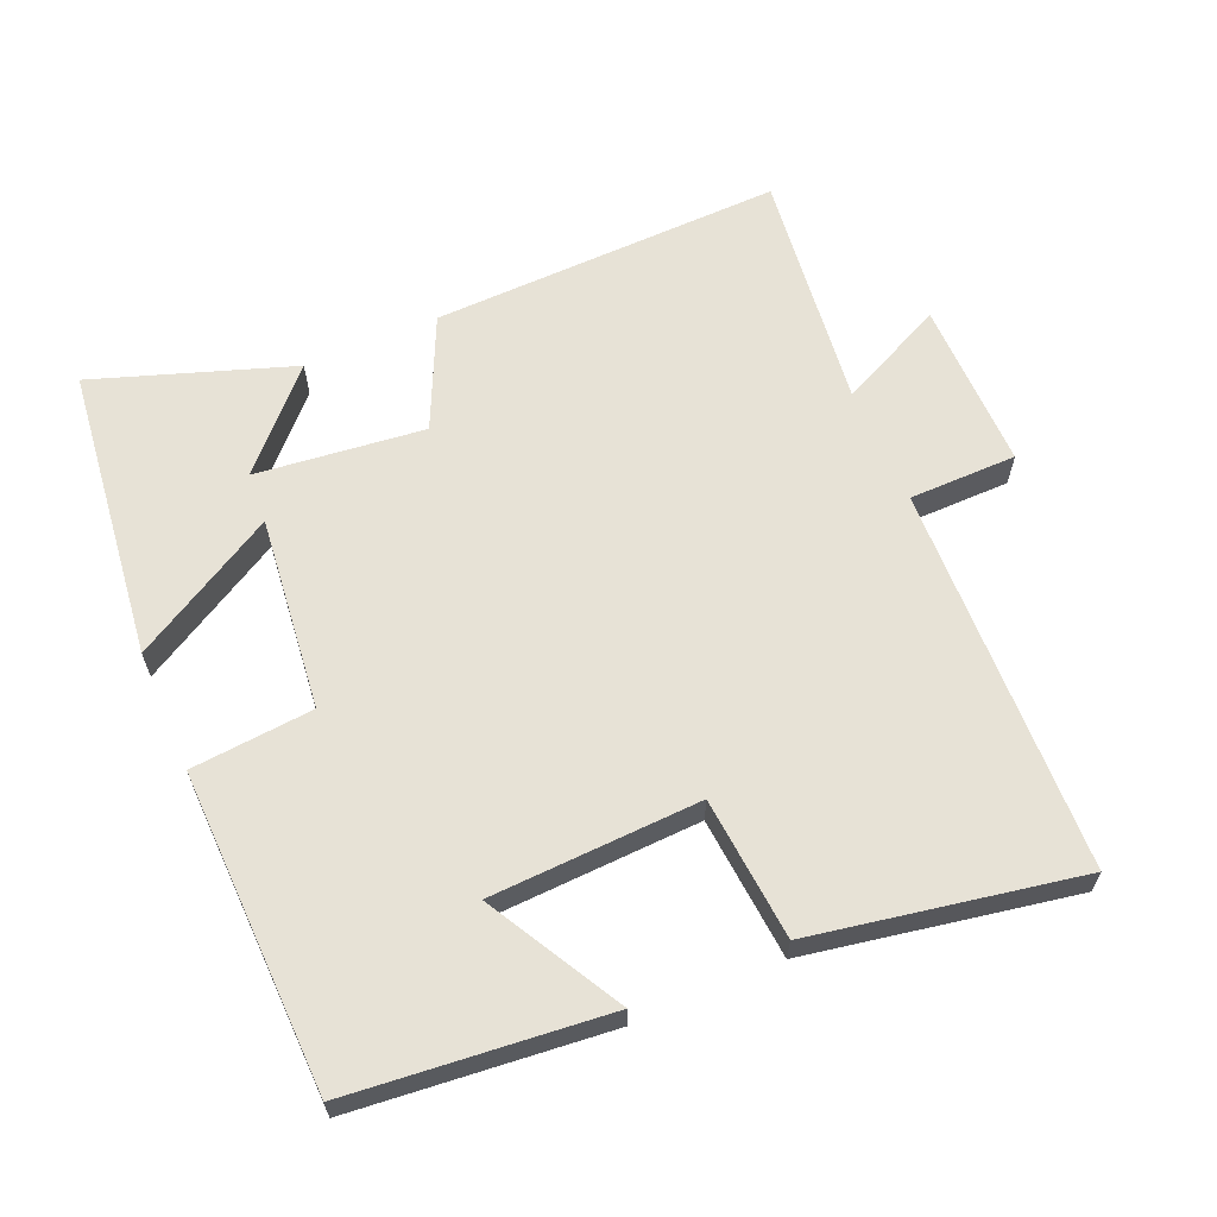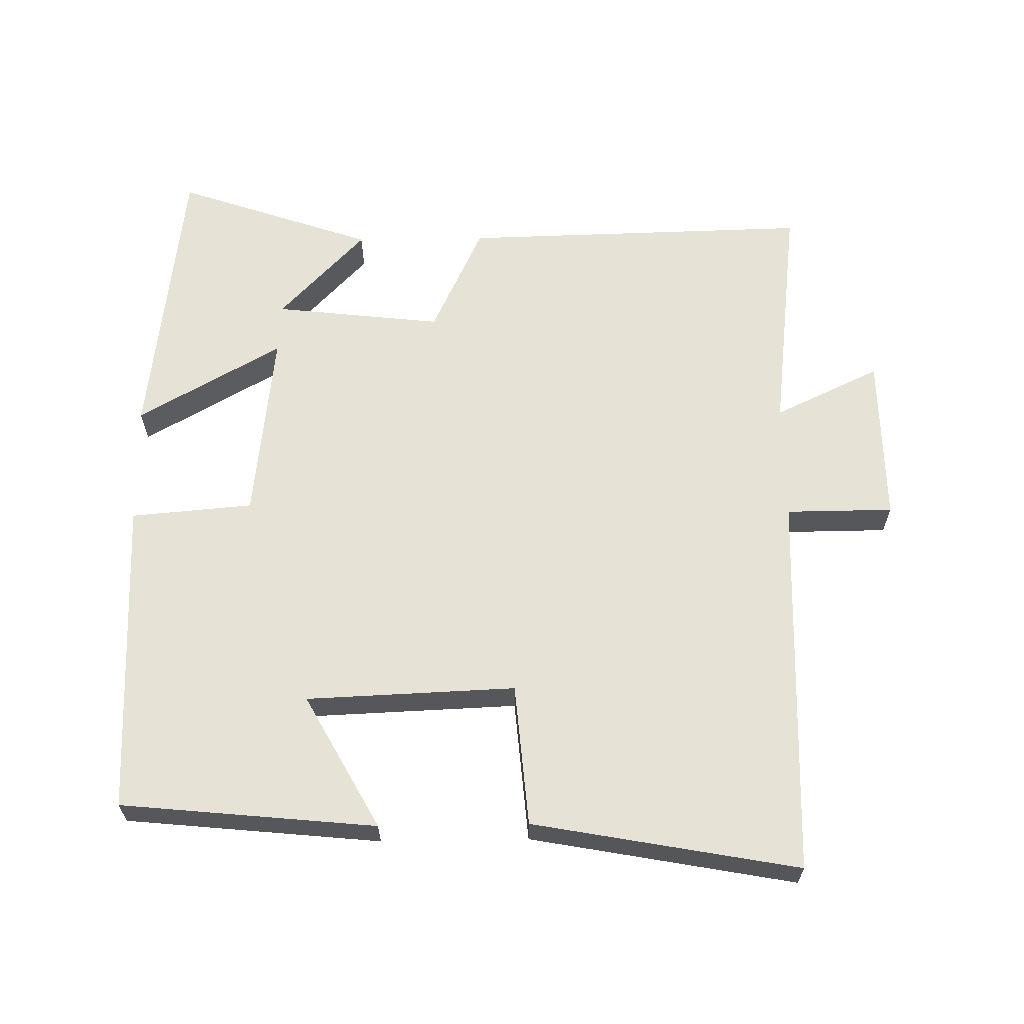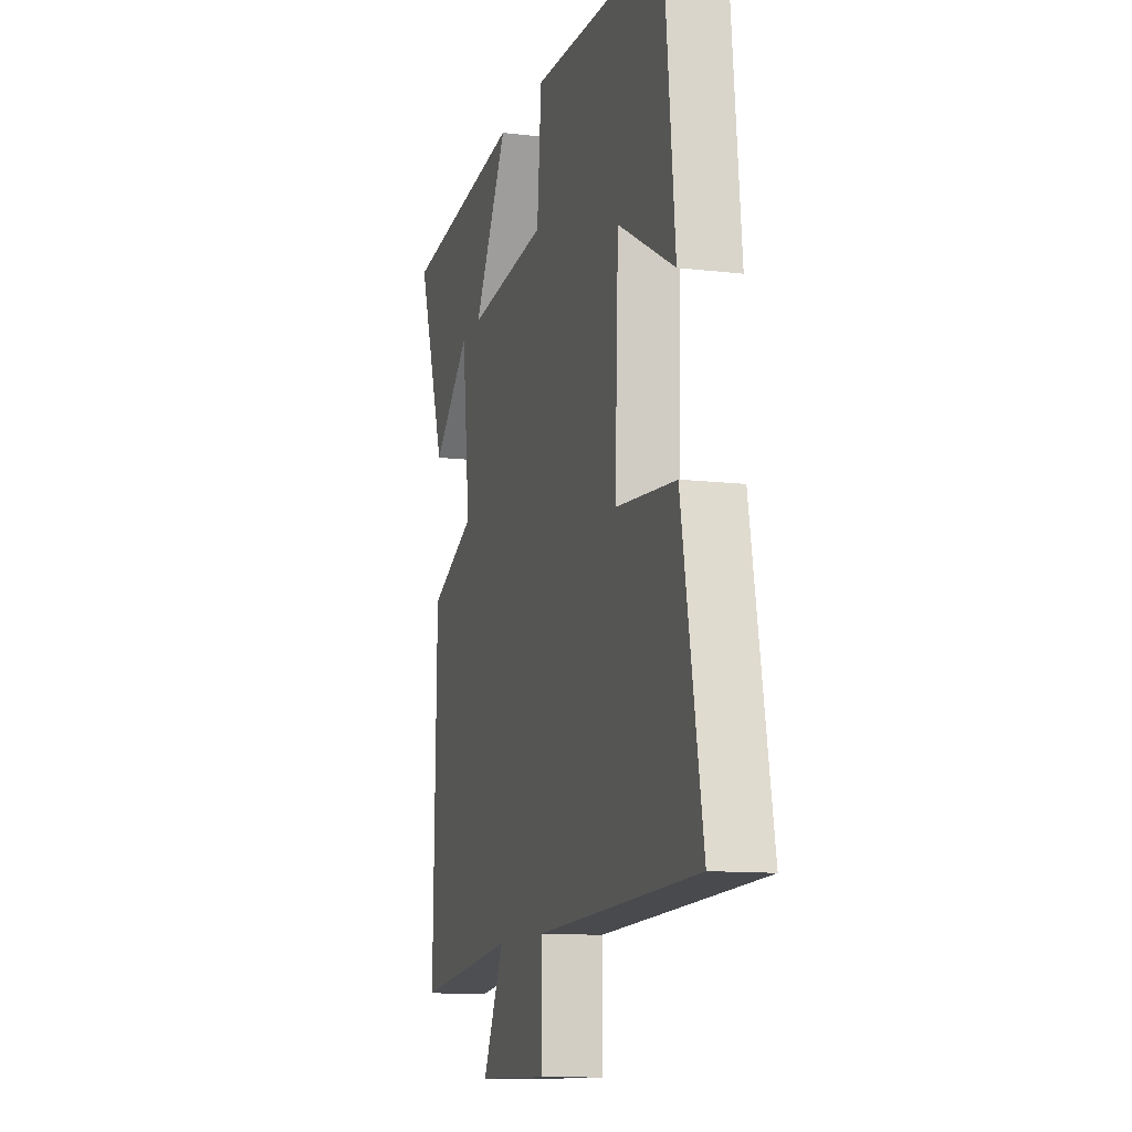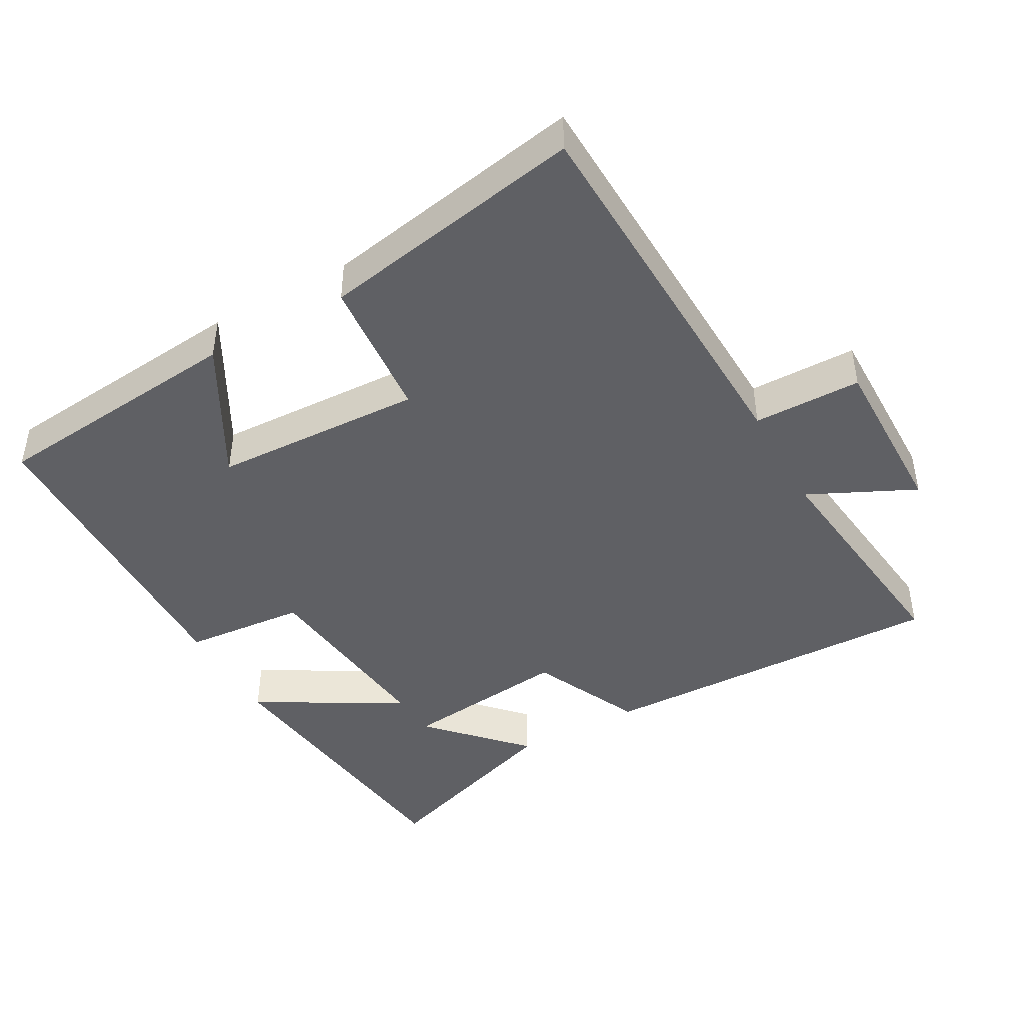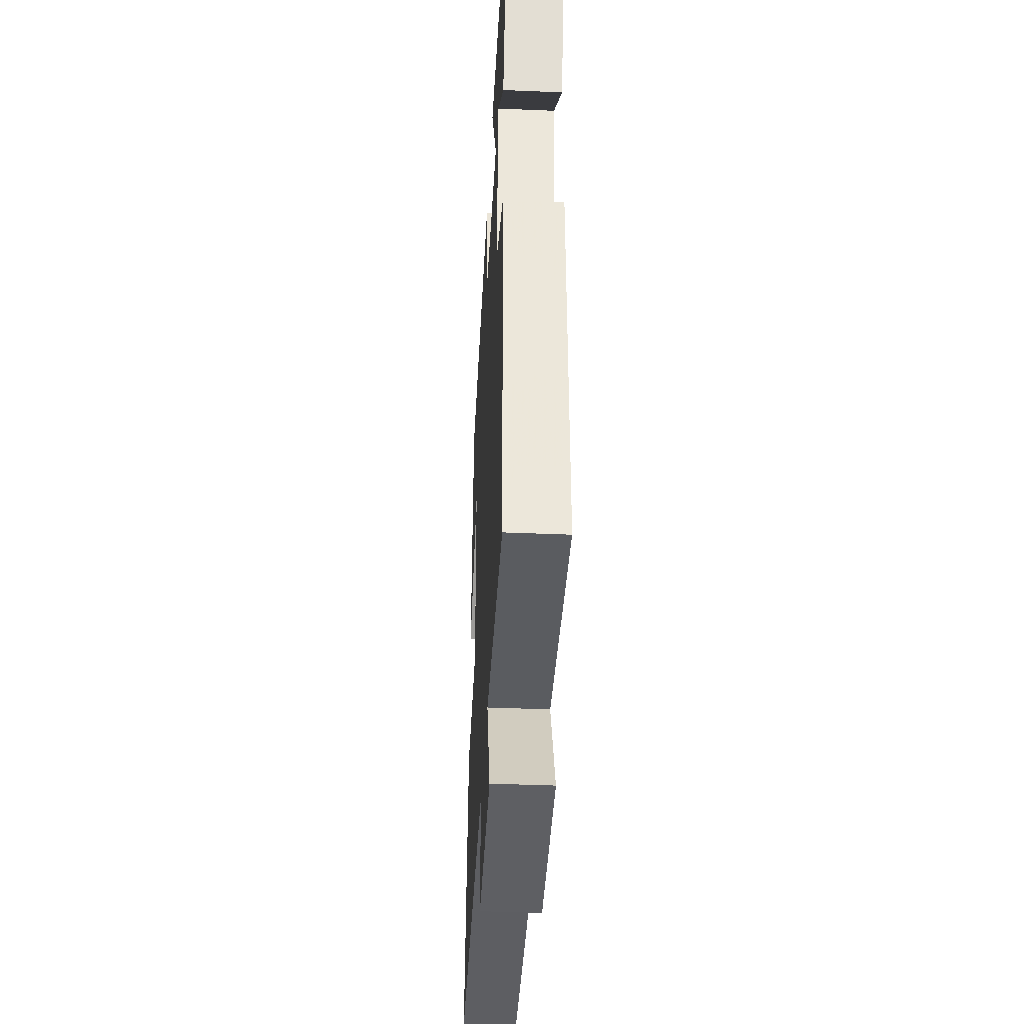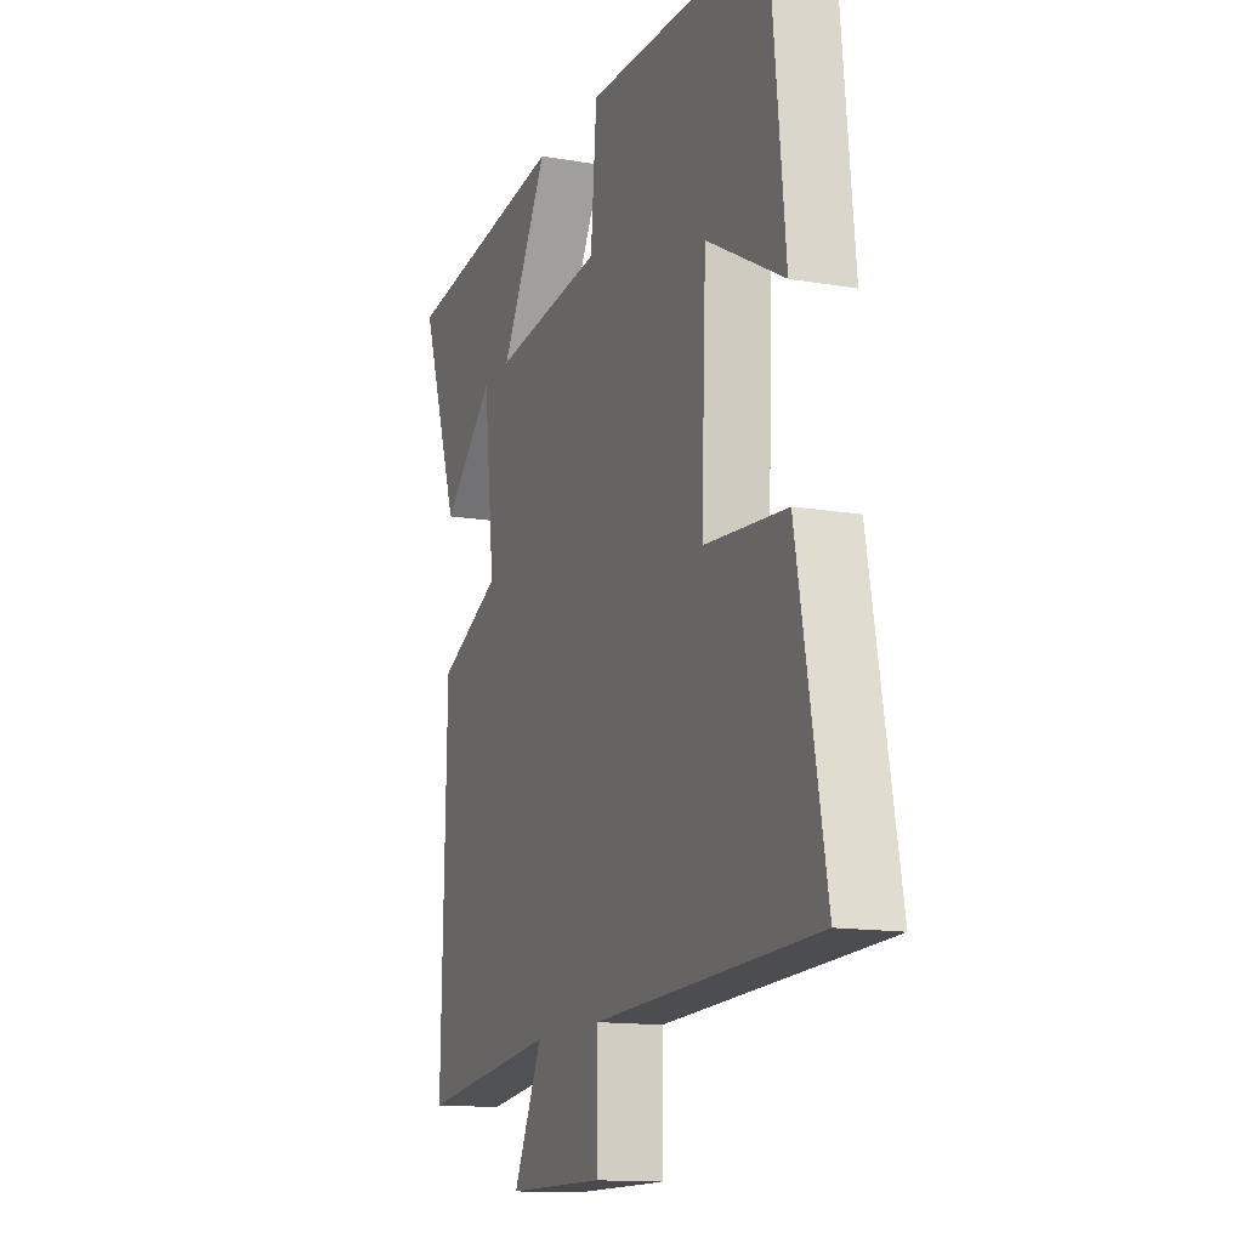
<metadata>
{"format":"obj","ext":"obj","renderer":"f3d","projection":"perspective","resolution":1024,"background":"white","views":[{"elev":63.0,"azim":66.6,"up":"+Y"},{"elev":63.1,"azim":89.1,"up":"+Y"},{"elev":-11.4,"azim":73.9,"up":"+Z"},{"elev":-44.4,"azim":119.0,"up":"+Y"},{"elev":-41.2,"azim":-92.9,"up":"+Z"},{"elev":-13.8,"azim":69.1,"up":"+Z"}]}
</metadata>
<code>
v 0.571 0.07 -0.479
v 0.01 0.07 -0.5
v 0.009 0.07 -0.656
v -0.237 0.07 -0.654
v -0.164 0.07 -0.5
v -0.512 0.07 -0.542
v -0.5 0.07 -0.033
v -0.34 0.07 0.042
v -0.368 0.07 0.286
v -0.5 0.07 0.161
v -0.599 0.07 0.447
v -0.175 0.07 0.5
v -0.294 0.07 0.291
v -0.014 0.07 0.323
v 0.001 0.07 0.5
v 0.463 0.07 0.49
v 0.5 0.07 0.12
v 0.305 0.07 0.227
v 0.293 0.07 -0.077
v 0.5 0.07 -0.094
v 0.571 0 -0.479
v 0.01 0 -0.5
v 0.009 0 -0.656
v -0.237 0 -0.654
v -0.164 0 -0.5
v -0.512 0 -0.542
v -0.5 0 -0.033
v -0.34 0 0.042
v -0.368 0 0.286
v -0.5 0 0.161
v -0.599 0 0.447
v -0.175 0 0.5
v -0.294 0 0.291
v -0.014 0 0.323
v 0.001 0 0.5
v 0.463 0 0.49
v 0.5 0 0.12
v 0.305 0 0.227
v 0.293 0 -0.077
v 0.5 0 -0.094
f 19 20 1 2
f 18 19 2
f 15 16 17 18
f 14 15 18 2
f 13 14 2 3
f 11 12 13
f 9 10 11
f 9 11 13
f 8 9 13 3
f 5 6 7 8
f 3 4 5
f 3 5 8
f 22 21 40 39
f 22 39 38
f 38 37 36 35
f 22 38 35 34
f 23 22 34 33
f 33 32 31
f 31 30 29
f 33 31 29
f 23 33 29 28
f 28 27 26 25
f 25 24 23
f 28 25 23
f 1 21 22 2
f 2 22 23 3
f 3 23 24 4
f 4 24 25 5
f 5 25 26 6
f 6 26 27 7
f 7 27 28 8
f 8 28 29 9
f 9 29 30 10
f 10 30 31 11
f 11 31 32 12
f 12 32 33 13
f 13 33 34 14
f 14 34 35 15
f 15 35 36 16
f 16 36 37 17
f 17 37 38 18
f 18 38 39 19
f 19 39 40 20
f 20 40 21 1

</code>
